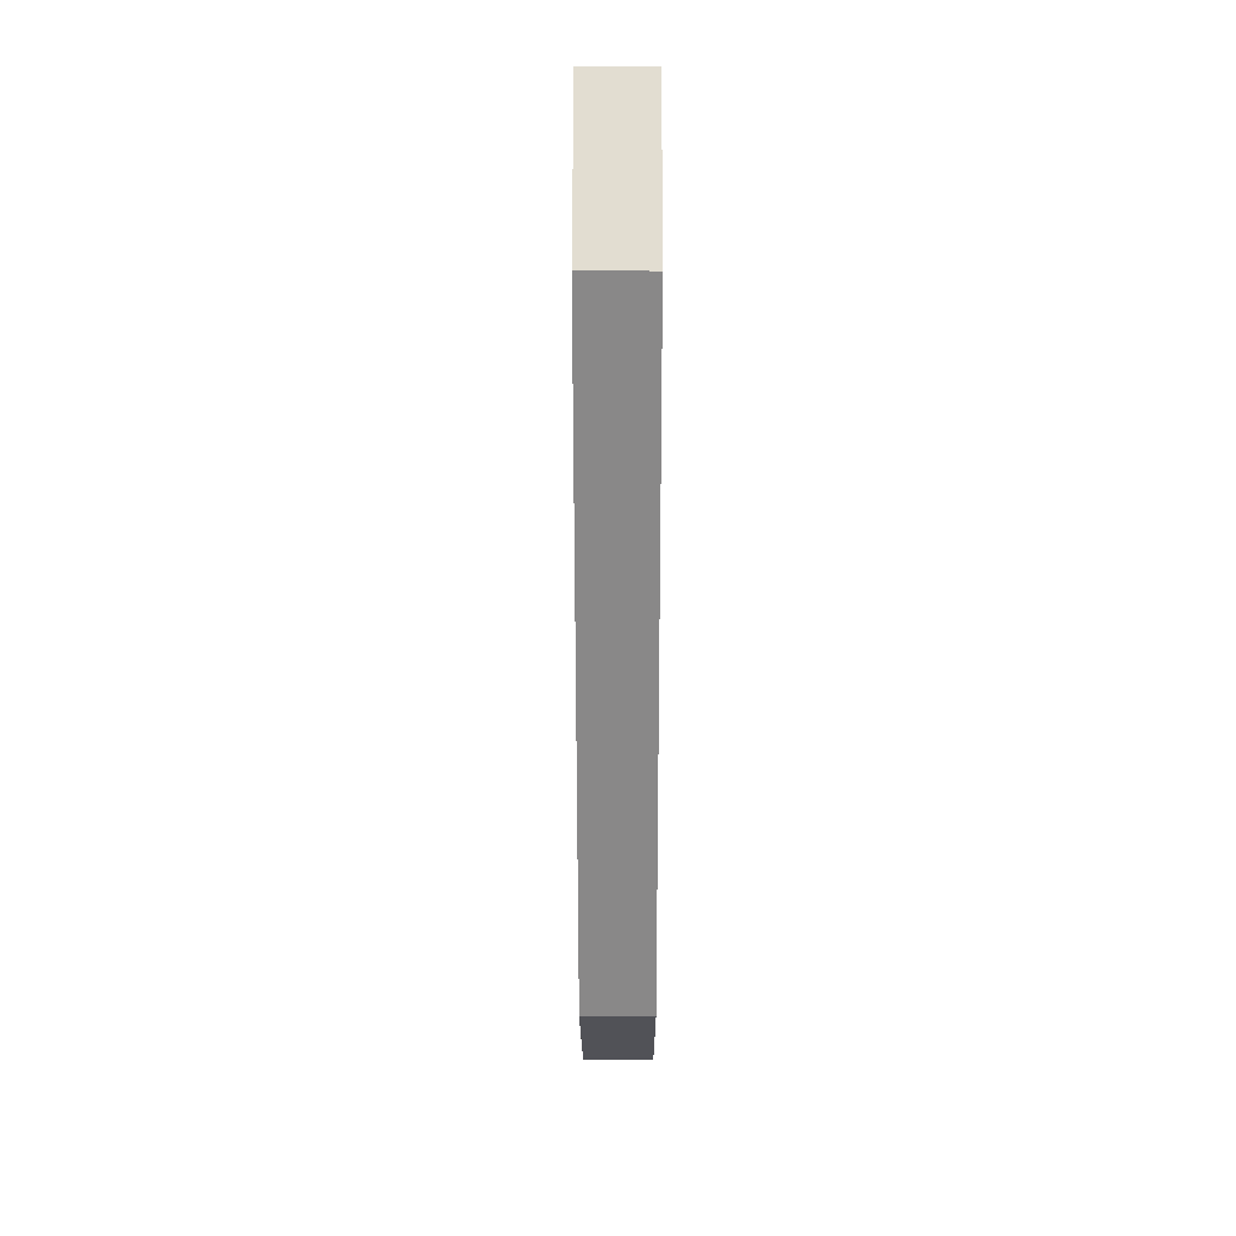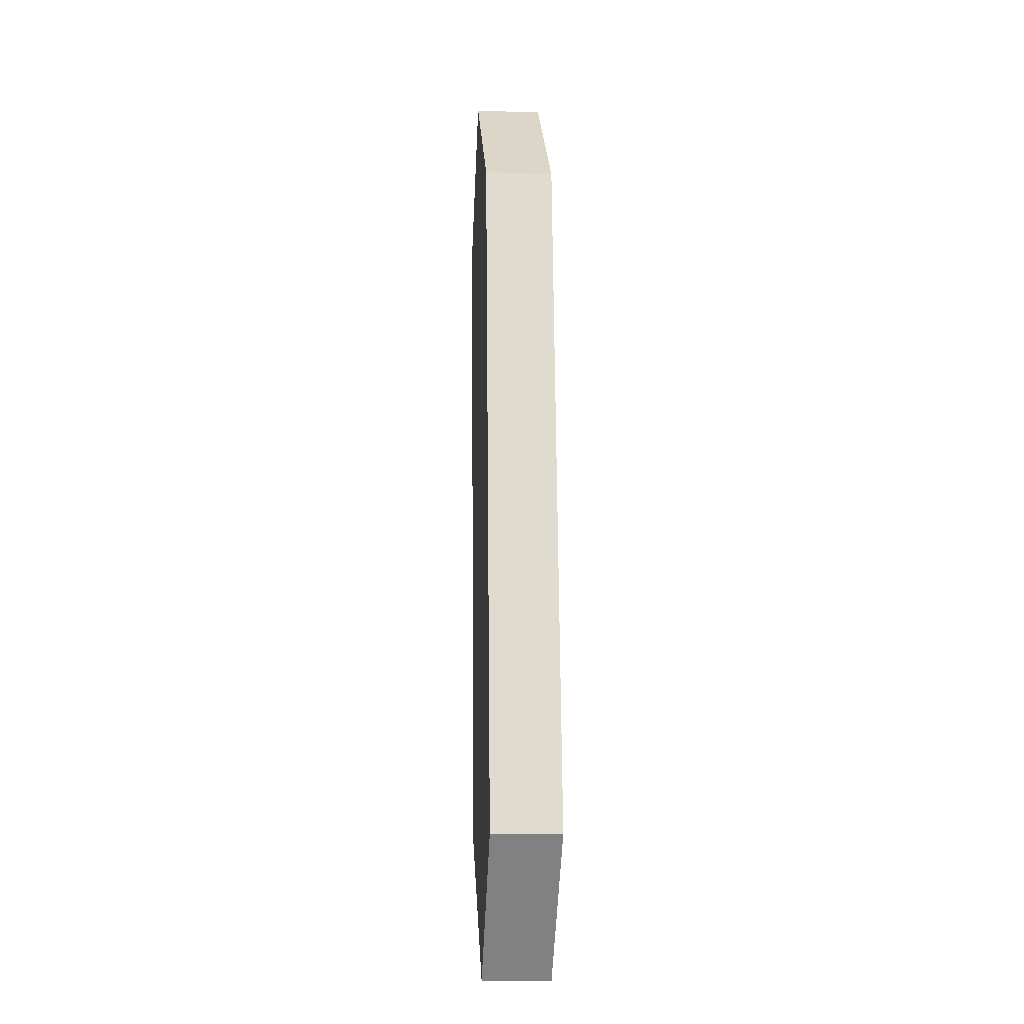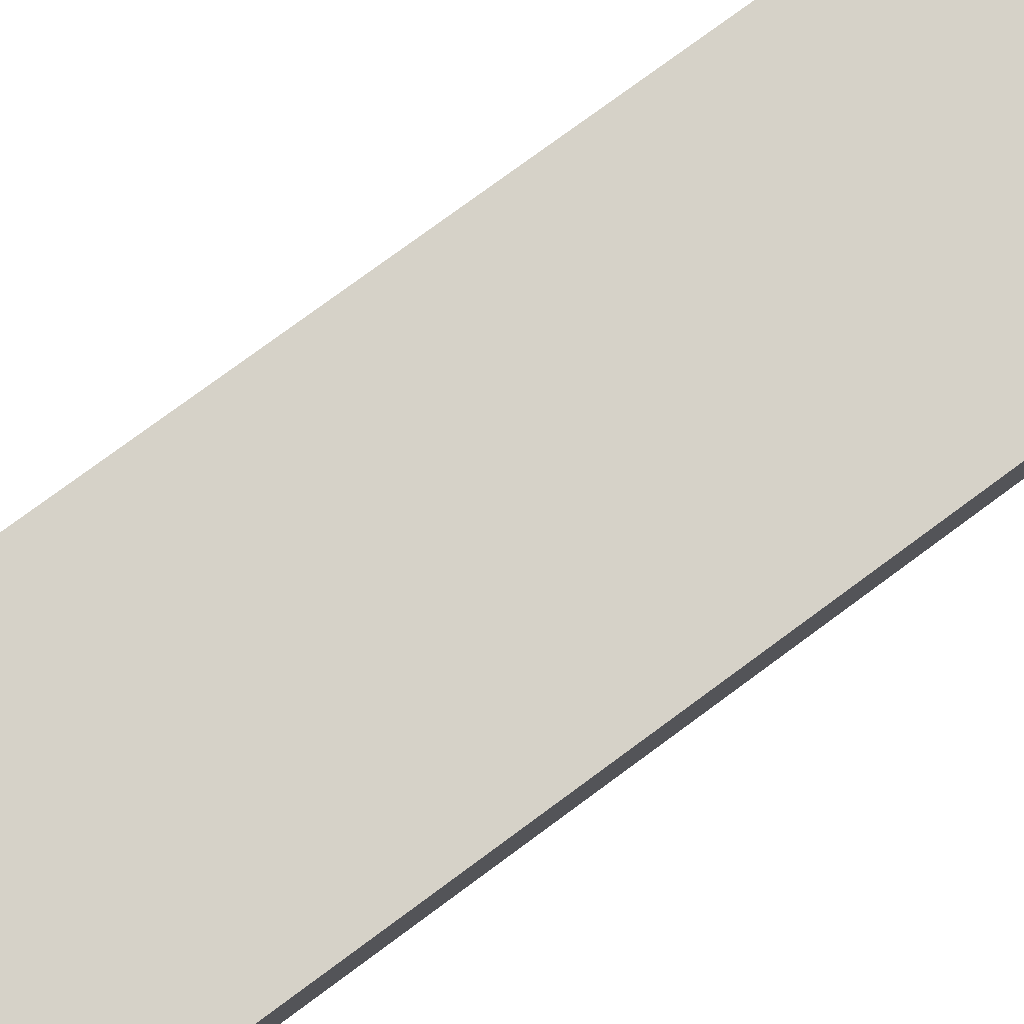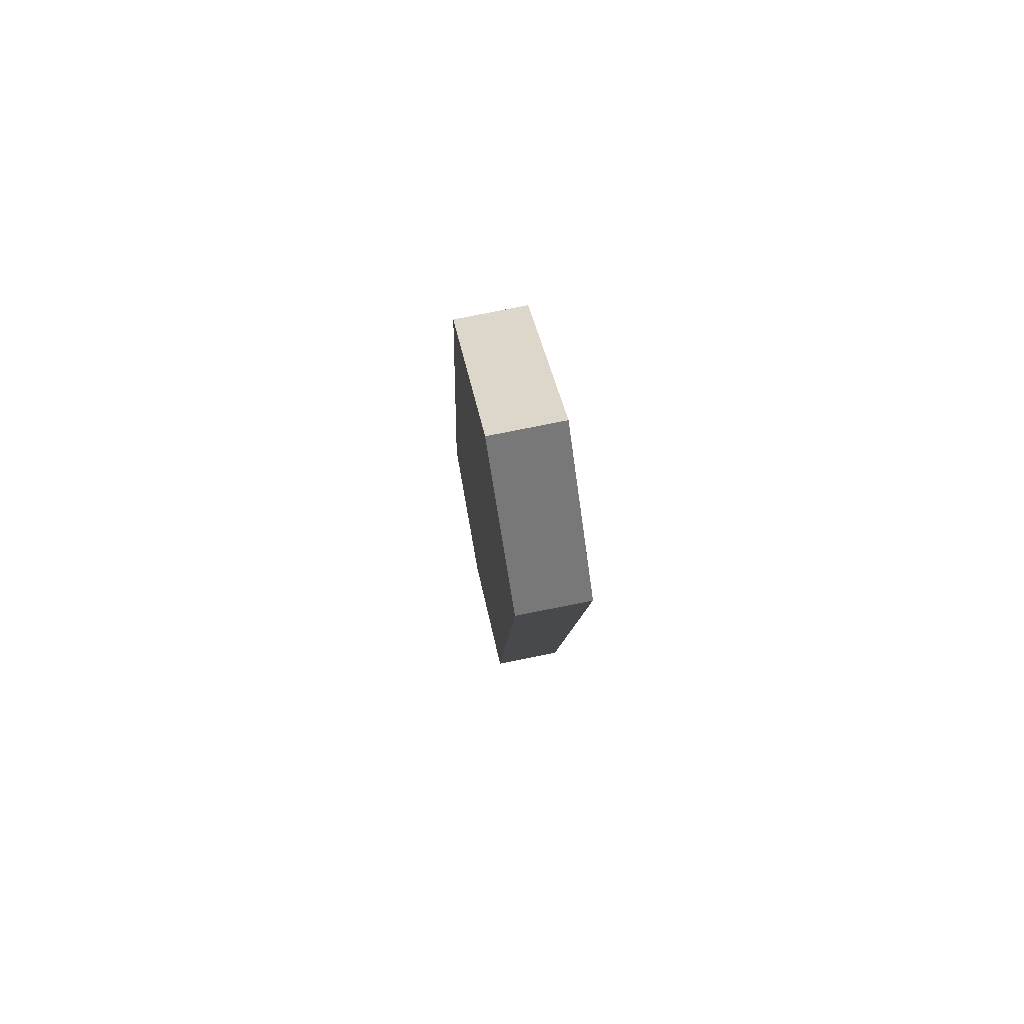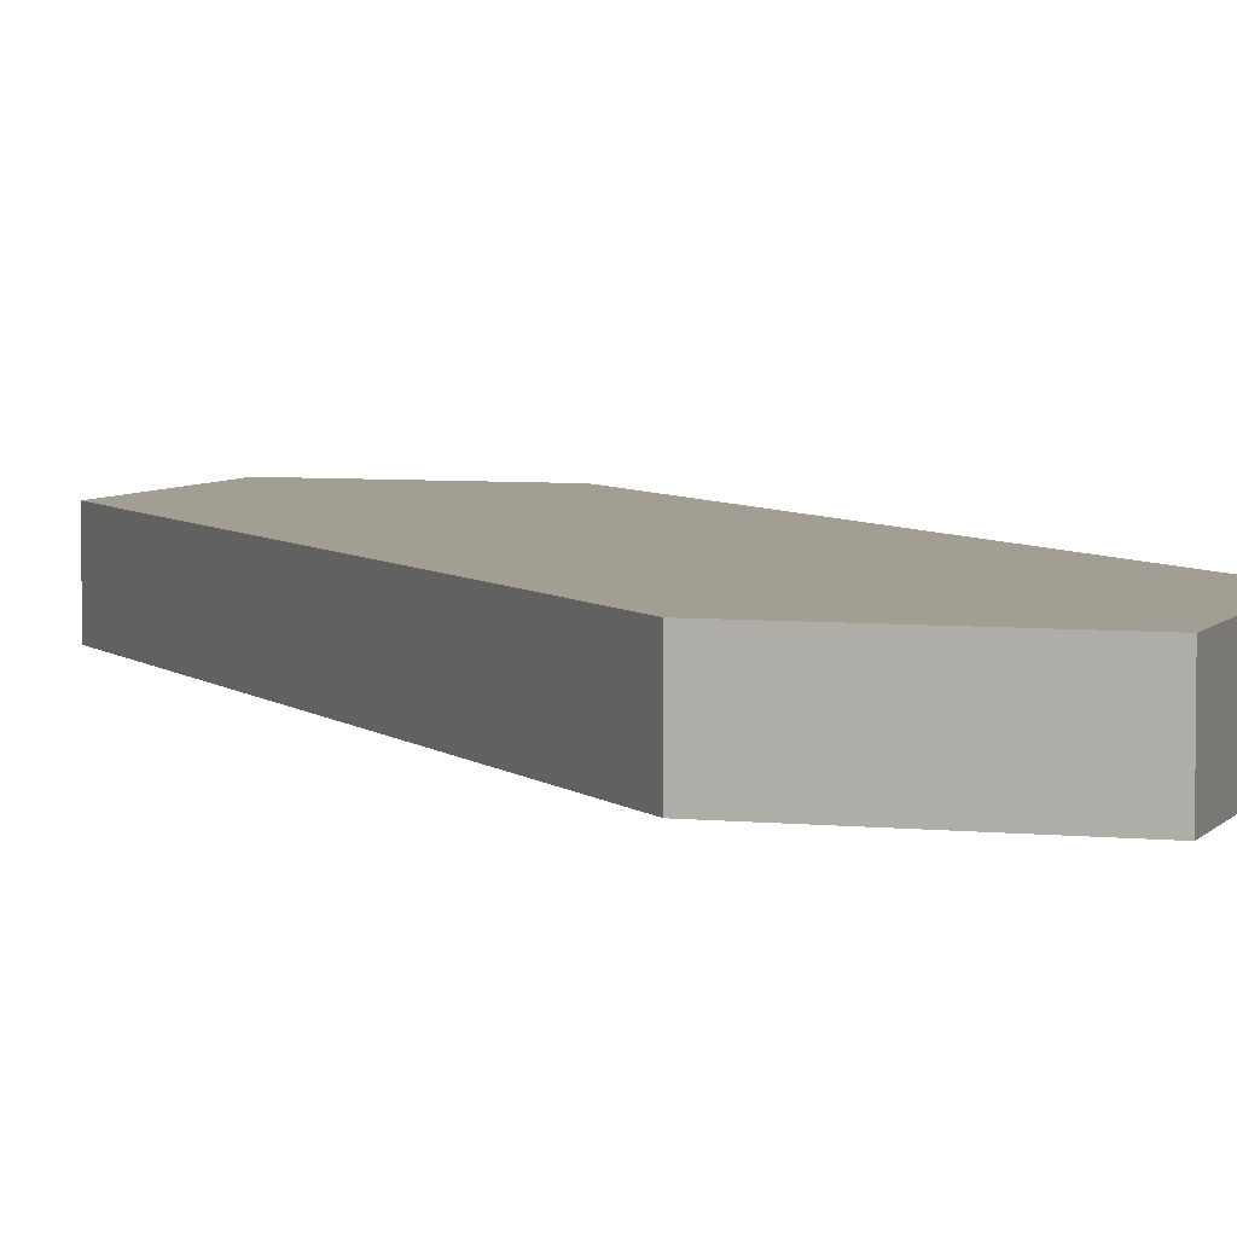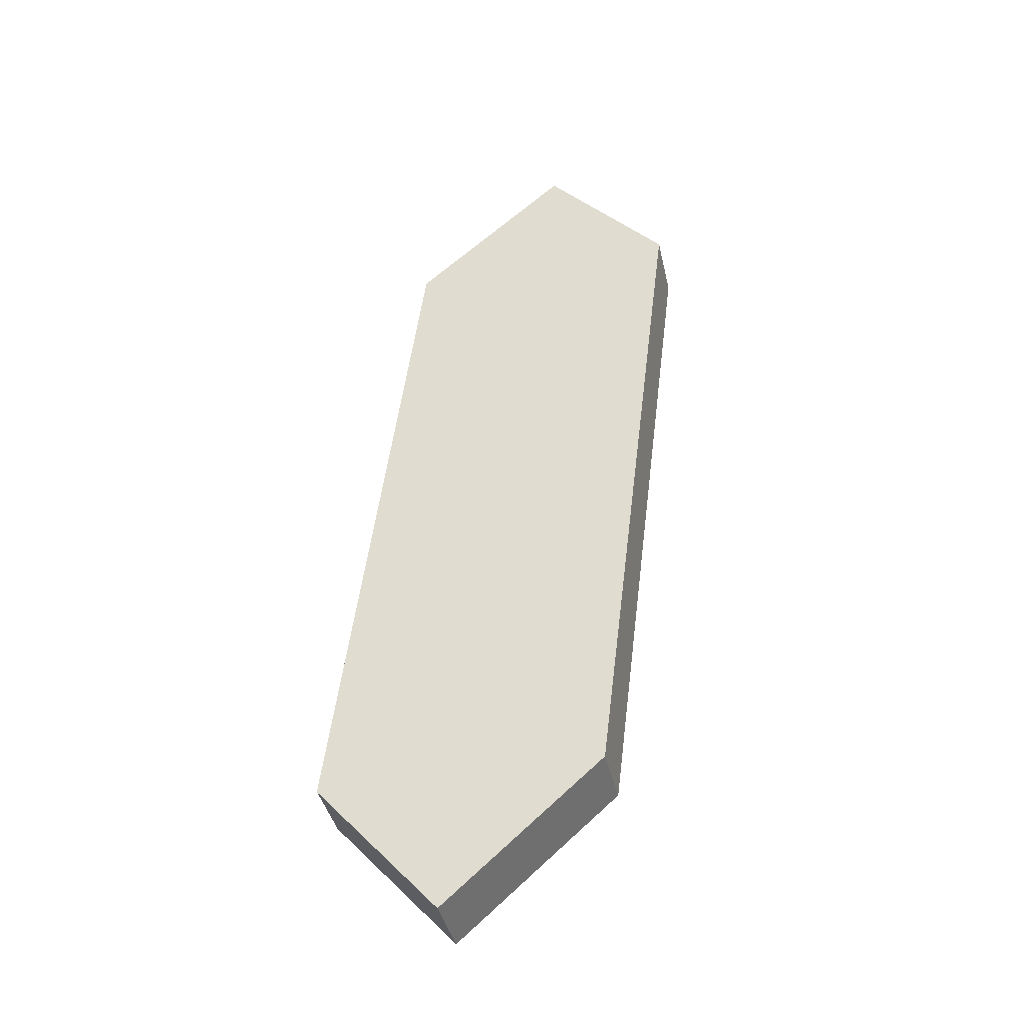
<metadata>
{"format":"obj","ext":"obj","renderer":"f3d","projection":"perspective","resolution":1024,"background":"white","views":[{"elev":19.9,"azim":90.2,"up":"+Y"},{"elev":-11.7,"azim":-94.3,"up":"+Y"},{"elev":77.6,"azim":46.5,"up":"+Z"},{"elev":75.0,"azim":78.5,"up":"+Y"},{"elev":5.0,"azim":149.9,"up":"+Z"},{"elev":-40.7,"azim":12.7,"up":"+Y"}]}
</metadata>
<code>
o M_C1/M_C/mesh46/mesh46-geometry#mesh46-geometry
v 0.5375 0.2687 0.4568
v 0.5361 0.2704 0.4568
v 0.5394 0.2704 0.4568
v 0.5361 0.2704 0.4577
v 0.5405 0.2787 0.4568
v 0.5394 0.2704 0.4577
v 0.5375 0.2687 0.4577
v 0.5371 0.2787 0.4577
v 0.5371 0.2787 0.4568
v 0.5405 0.2787 0.4577
v 0.539 0.2804 0.4568
v 0.539 0.2804 0.4577
f 1 2 3
f 3 2 1
f 2 1 4
f 4 1 2
f 5 3 2
f 2 3 5
f 3 6 1
f 1 6 3
f 7 4 1
f 1 4 7
f 4 8 2
f 2 8 4
f 3 5 6
f 6 5 3
f 9 5 2
f 2 5 9
f 7 1 6
f 6 1 7
f 7 6 4
f 4 6 7
f 8 4 6
f 6 4 8
f 9 2 8
f 8 2 9
f 10 6 5
f 5 6 10
f 11 5 9
f 9 5 11
f 10 8 6
f 6 8 10
f 9 8 11
f 11 8 9
f 5 11 10
f 10 11 5
f 12 8 10
f 10 8 12
f 12 11 8
f 8 11 12
f 12 10 11
f 11 10 12

</code>
